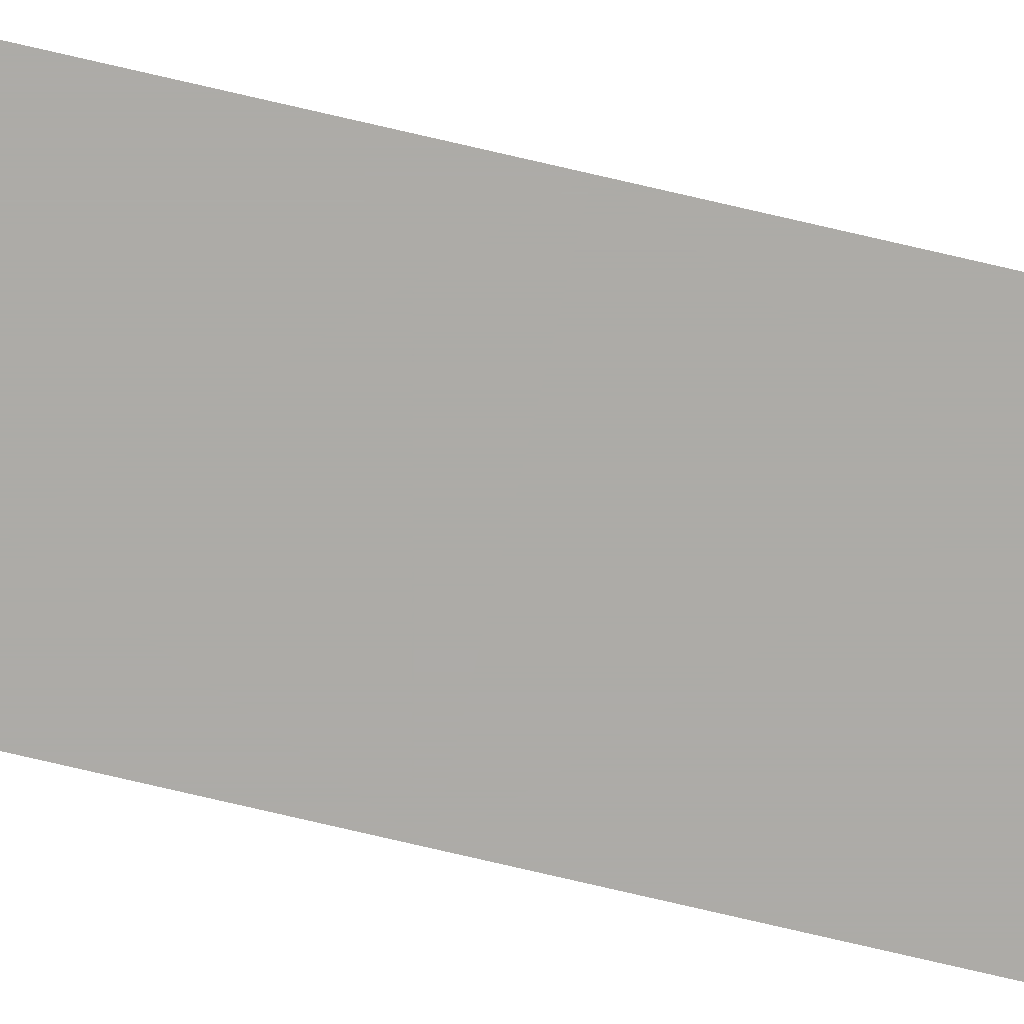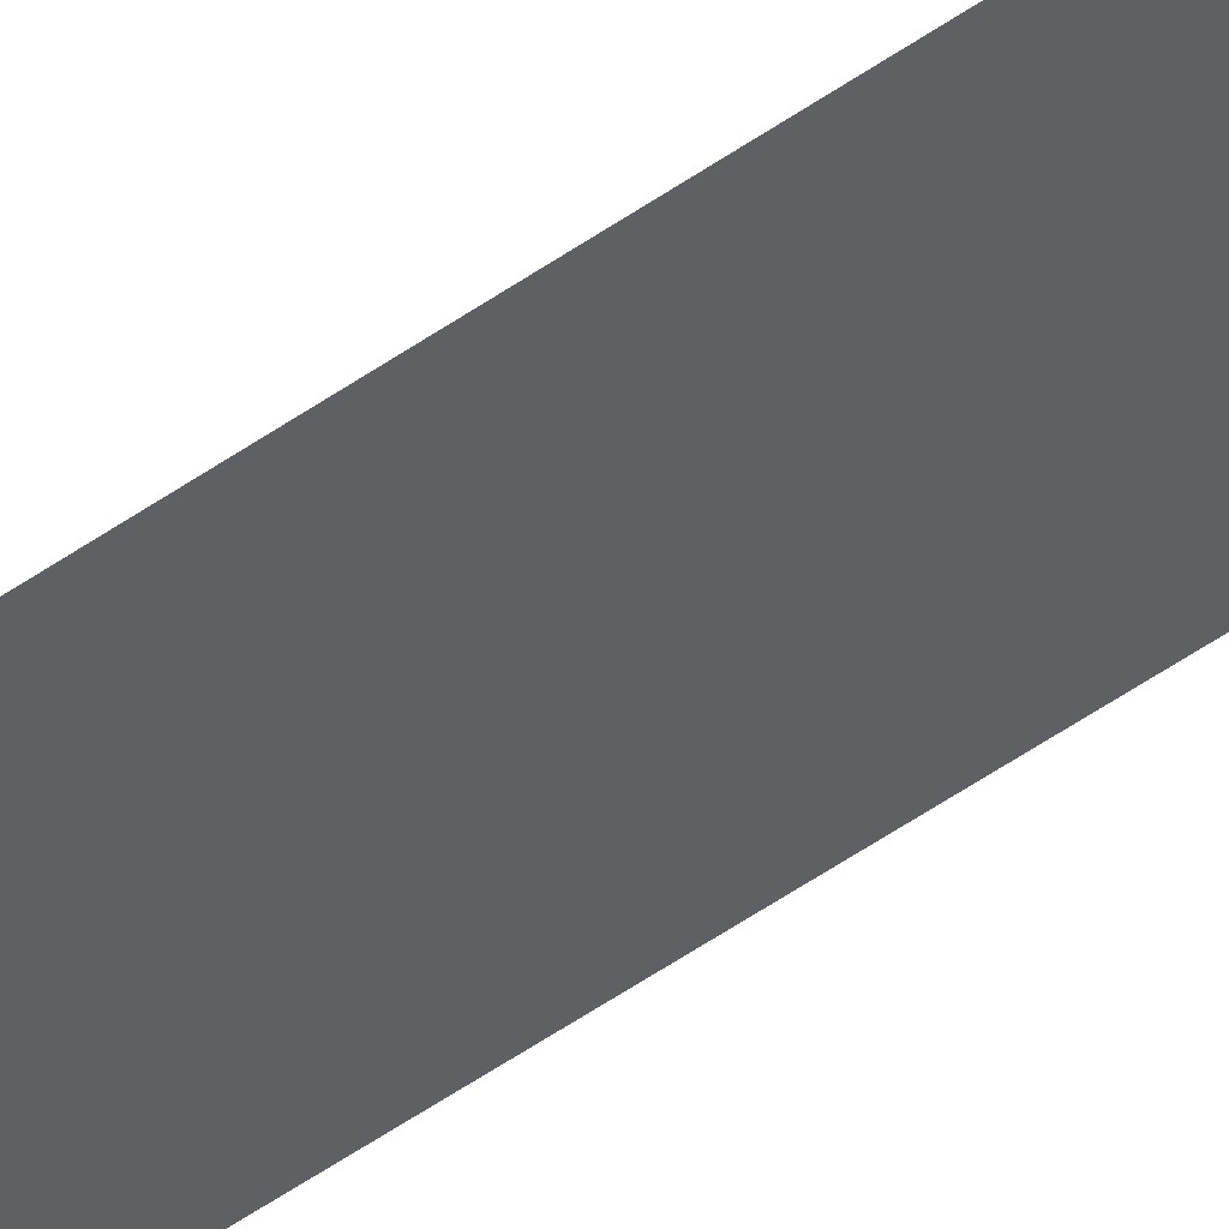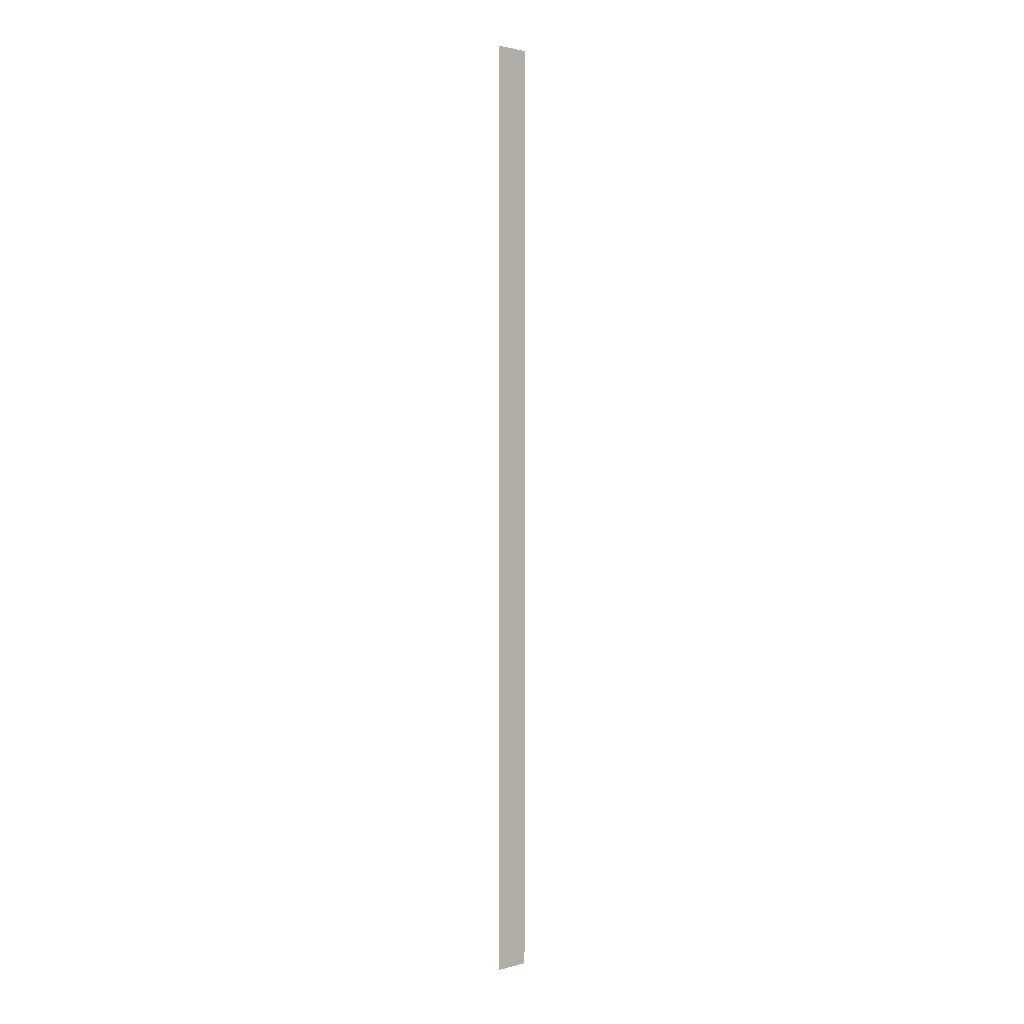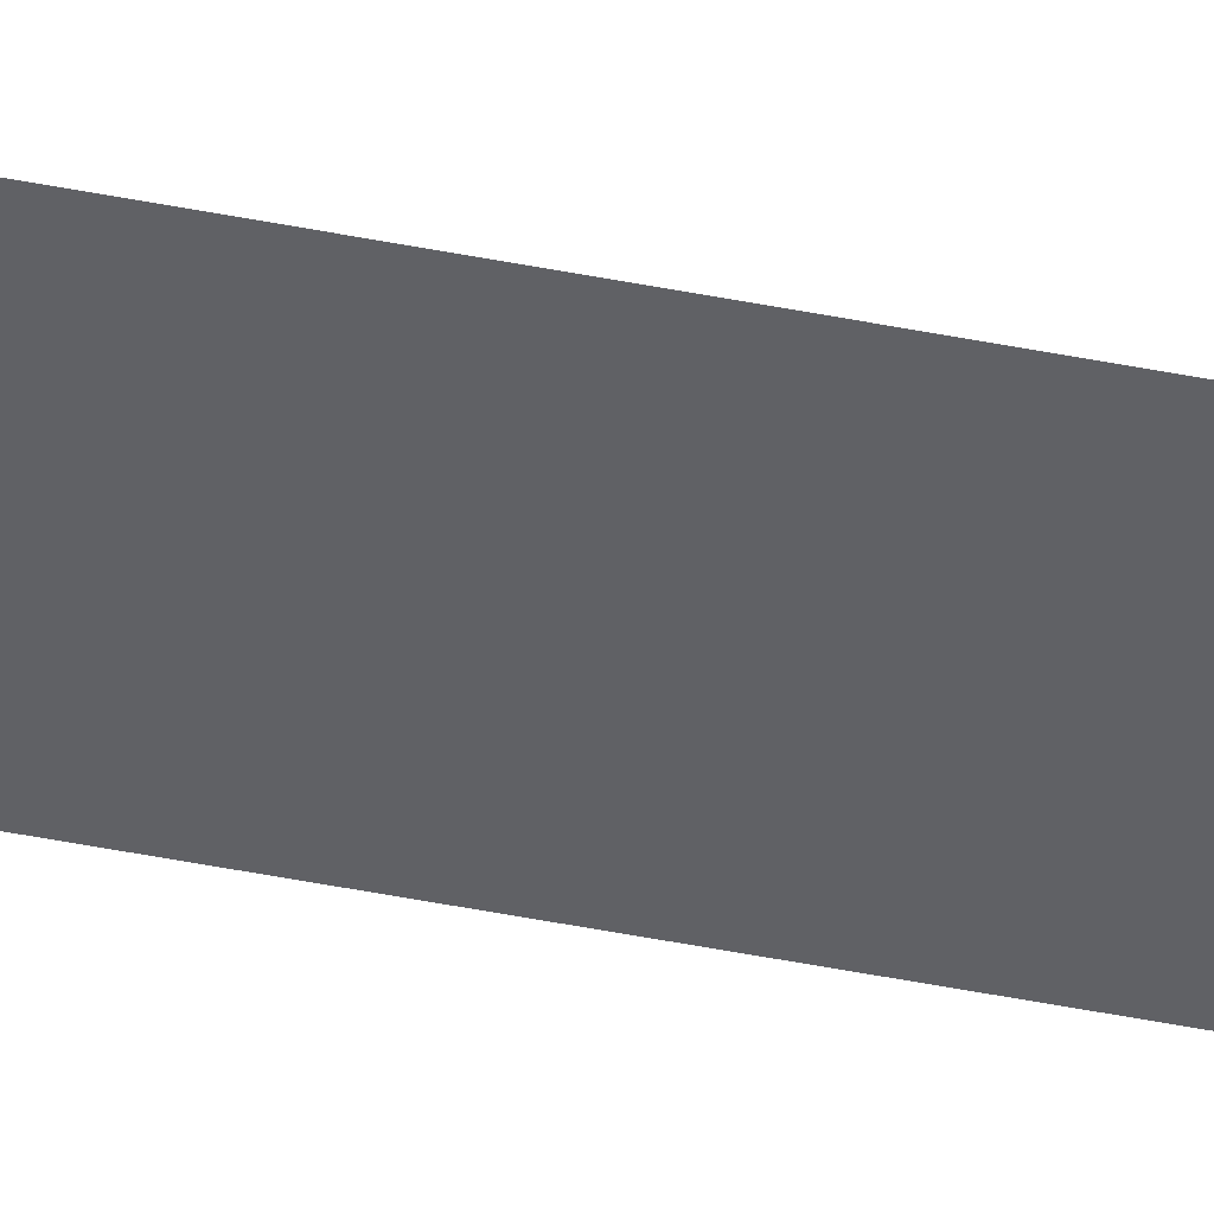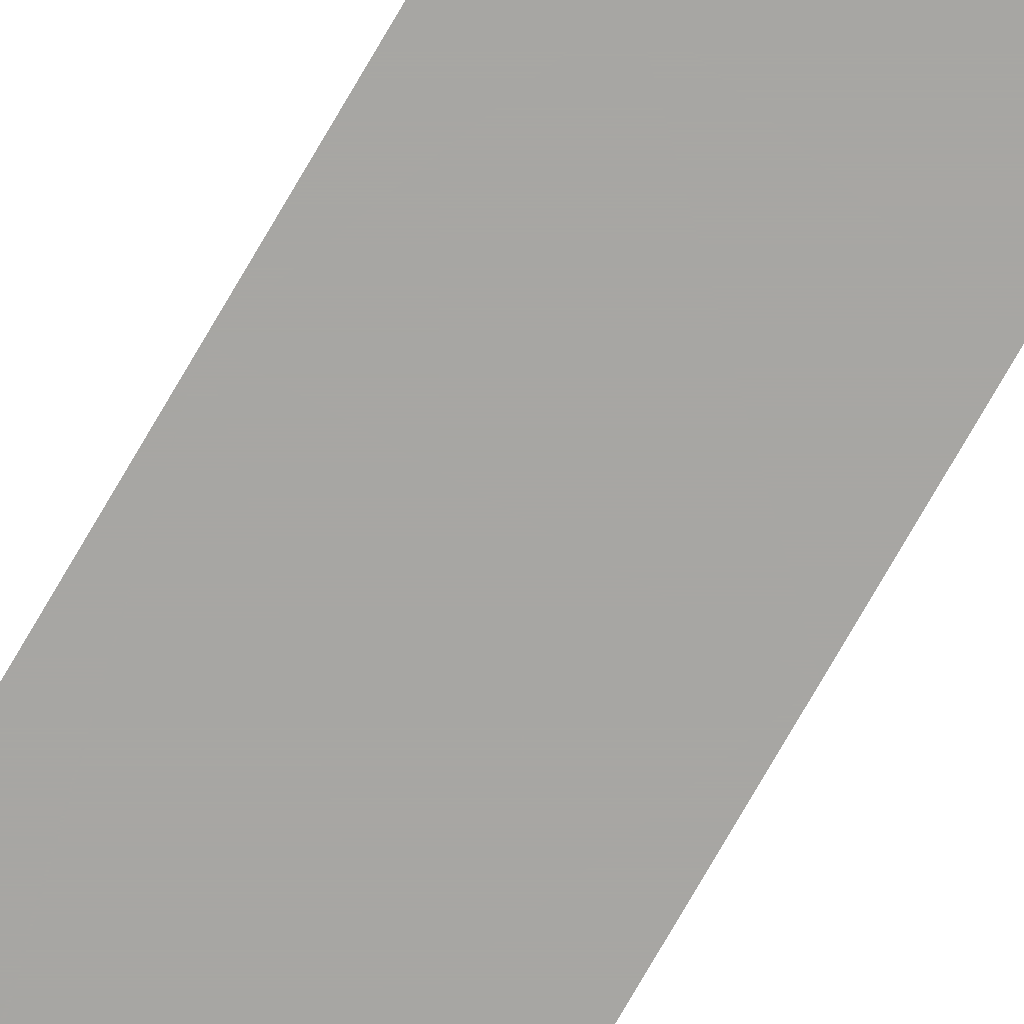
<metadata>
{"format":"obj","ext":"obj","renderer":"f3d","projection":"perspective","resolution":1024,"background":"white","views":[{"elev":-76.4,"azim":76.9,"up":"+Z"},{"elev":-42.6,"azim":-48.4,"up":"+Z"},{"elev":2.2,"azim":136.4,"up":"+Y"},{"elev":-49.0,"azim":-102.4,"up":"+Z"},{"elev":-74.2,"azim":150.1,"up":"+Z"}]}
</metadata>
<code>
v     0    -0.7854     0
v     0    -0.725     0
v     0    -0.6646     0
v     0    -0.6042     0
v     0    -0.5437     0
v     0    -0.4833     0
v     0    -0.4229     0
v     0    -0.3625     0
v     0    -0.3021     0
v     0    -0.2417     0
v     0    -0.1812     0
v     0    -0.1208     0
v     0    -0.06042     0
v     0     0     0
v     0     0.06042     0
v     0     0.1208     0
v     0     0.1812     0
v     0     0.2417     0
v     0     0.3021     0
v     0     0.3625     0
v     0     0.4229     0
v     0     0.4833     0
v     0     0.5437     0
v     0     0.6042     0
v     0     0.6646     0
v     0     0.725     0
v     0     0.7854     0
v     0.06    -0.7854     0
v     0.06    -0.725     0
v     0.06    -0.6646     0
v     0.06    -0.6042     0
v     0.06    -0.5437     0
v     0.06    -0.4833     0
v     0.06    -0.4229     0
v     0.06    -0.3625     0
v     0.06    -0.3021     0
v     0.06    -0.2417     0
v     0.06    -0.1812     0
v     0.06    -0.1208     0
v     0.06    -0.06042     0
v     0.06     0     0
v     0.06     0.06042     0
v     0.06     0.1208     0
v     0.06     0.1812     0
v     0.06     0.2417     0
v     0.06     0.3021     0
v     0.06     0.3625     0
v     0.06     0.4229     0
v     0.06     0.4833     0
v     0.06     0.5437     0
v     0.06     0.6042     0
v     0.06     0.6646     0
v     0.06     0.725     0
v     0.06     0.7854     0
f 2 1 29
f 29 1 28
f 3 2 30
f 30 2 29
f 4 3 31
f 31 3 30
f 5 4 32
f 32 4 31
f 6 5 33
f 33 5 32
f 7 6 34
f 34 6 33
f 8 7 35
f 35 7 34
f 9 8 36
f 36 8 35
f 10 9 37
f 37 9 36
f 11 10 38
f 38 10 37
f 12 11 39
f 39 11 38
f 13 12 40
f 40 12 39
f 14 13 41
f 41 13 40
f 15 14 42
f 42 14 41
f 16 15 43
f 43 15 42
f 17 16 44
f 44 16 43
f 18 17 45
f 45 17 44
f 19 18 46
f 46 18 45
f 20 19 47
f 47 19 46
f 21 20 48
f 48 20 47
f 22 21 49
f 49 21 48
f 23 22 50
f 50 22 49
f 24 23 51
f 51 23 50
f 25 24 52
f 52 24 51
f 26 25 53
f 53 25 52
f 27 26 54
f 54 26 53

</code>
